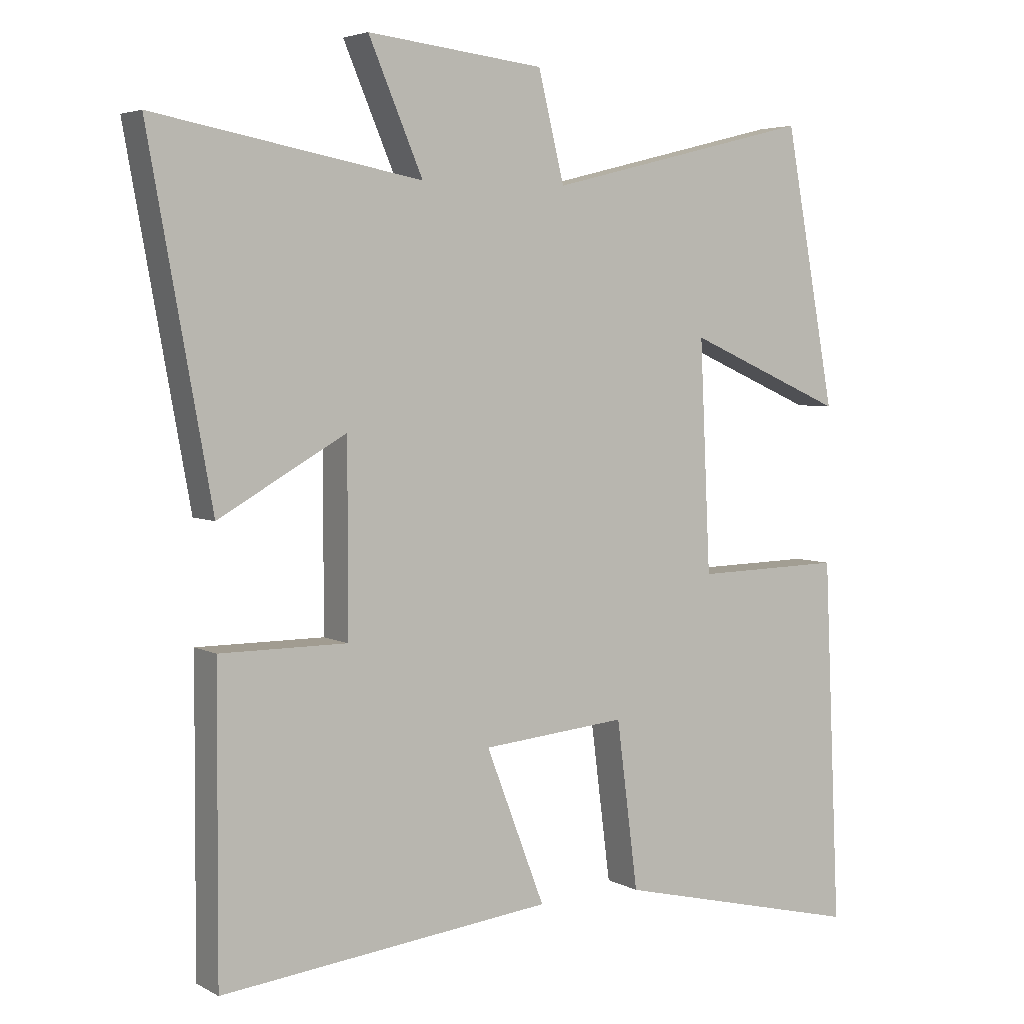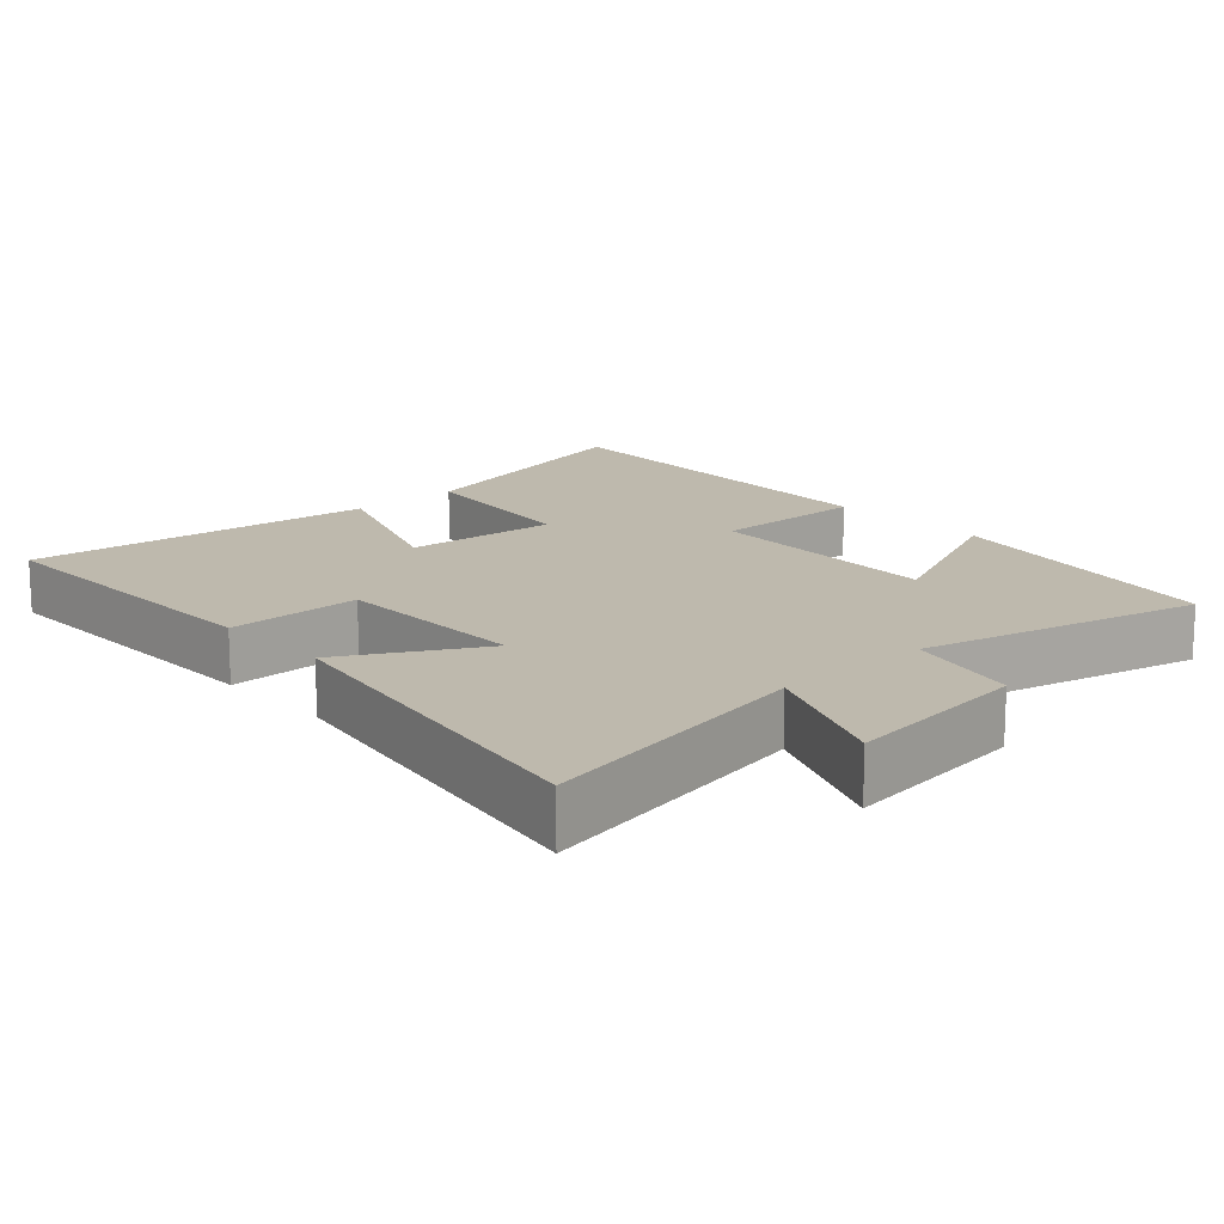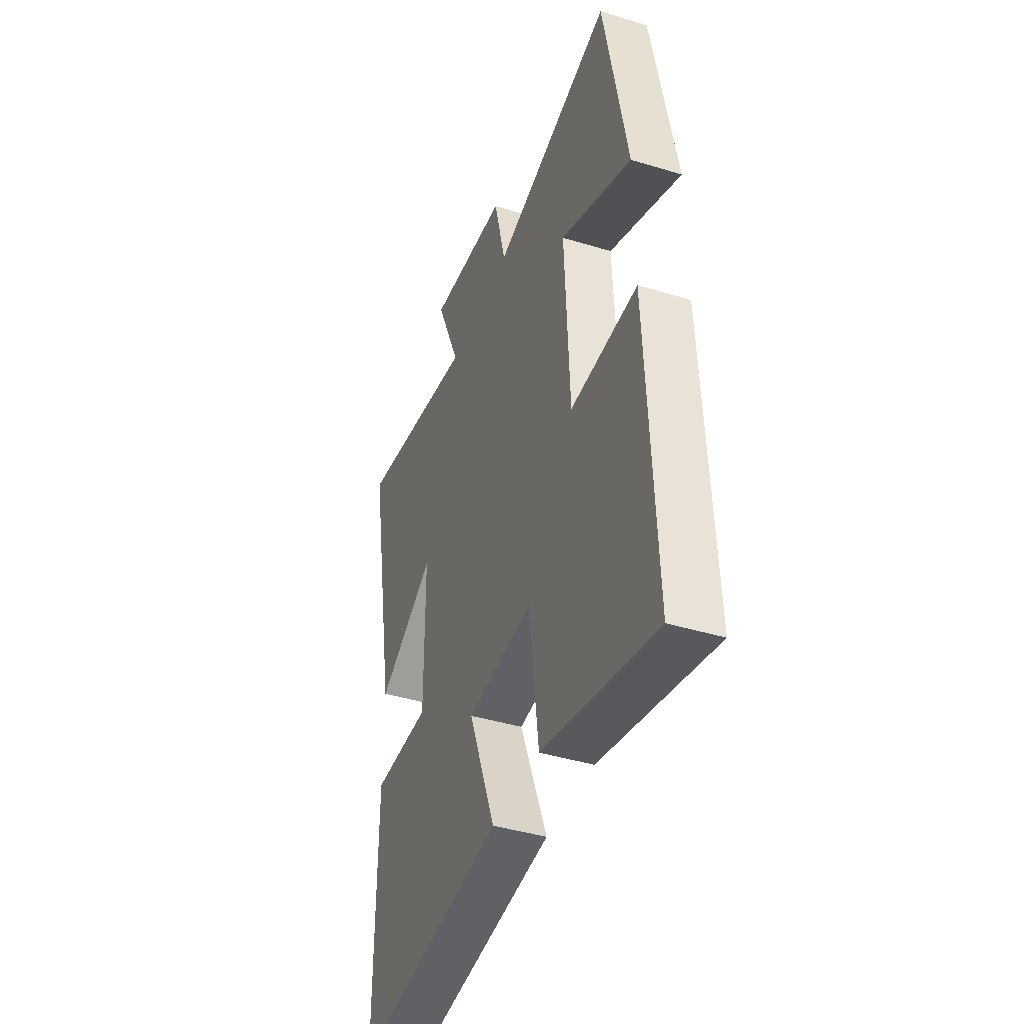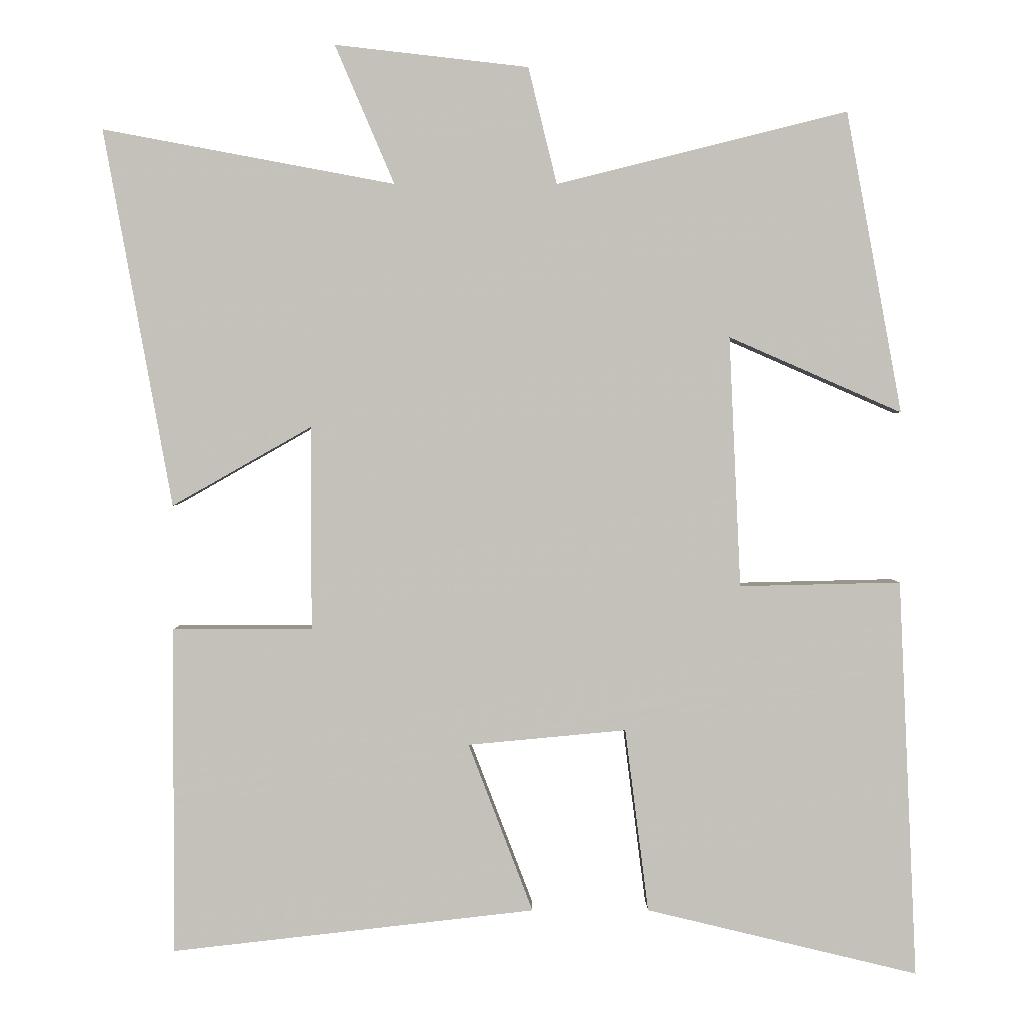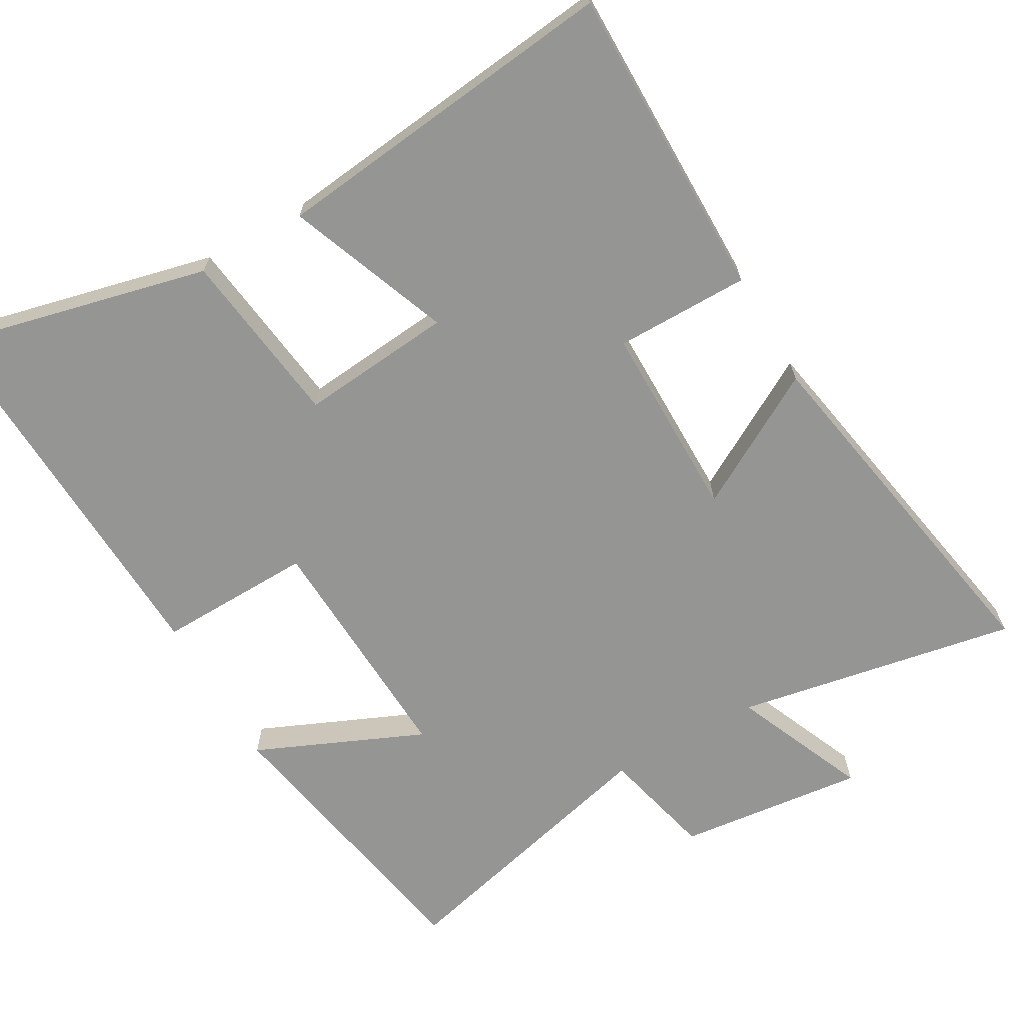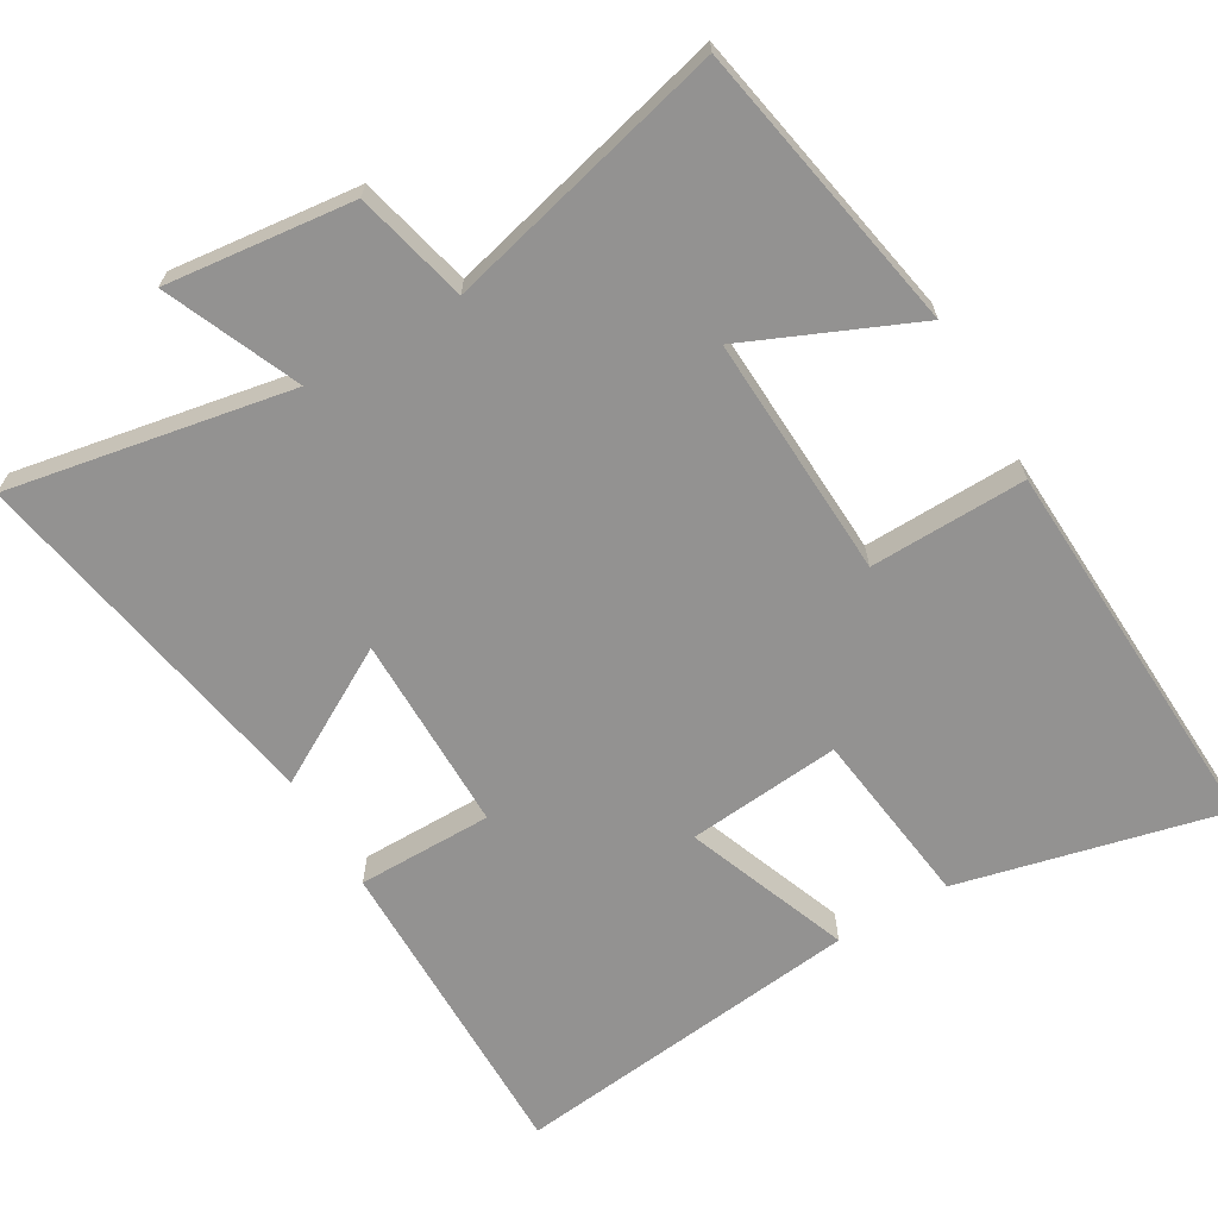
<metadata>
{"format":"obj","ext":"obj","renderer":"f3d","projection":"perspective","resolution":1024,"background":"white","views":[{"elev":4.5,"azim":-31.8,"up":"+Z"},{"elev":15.3,"azim":-42.8,"up":"+Y"},{"elev":-42.0,"azim":69.9,"up":"+Z"},{"elev":2.1,"azim":-0.4,"up":"+Z"},{"elev":-67.4,"azim":-150.2,"up":"+Y"},{"elev":-66.5,"azim":30.4,"up":"+Y"}]}
</metadata>
<code>
v -0.502 0.07 -0.556
v -0.5 0.07 -0.11
v -0.31 0.07 -0.11
v -0.31 0.07 0.168
v -0.5 0.07 0.06
v -0.593 0.07 0.574
v -0.195 0.07 0.5
v -0.276 0.07 0.689
v -0.012 0.07 0.659
v 0.027 0.07 0.5
v 0.424 0.07 0.599
v 0.5 0.07 0.188
v 0.264 0.07 0.291
v 0.28 0.07 -0.051
v 0.5 0.07 -0.046
v 0.525 0.07 -0.589
v 0.154 0.07 -0.5
v 0.122 0.07 -0.25
v -0.094 0.07 -0.27
v -0.006 0.07 -0.5
v -0.502 0 -0.556
v -0.5 0 -0.11
v -0.31 0 -0.11
v -0.31 0 0.168
v -0.5 0 0.06
v -0.593 0 0.574
v -0.195 0 0.5
v -0.276 0 0.689
v -0.012 0 0.659
v 0.027 0 0.5
v 0.424 0 0.599
v 0.5 0 0.188
v 0.264 0 0.291
v 0.28 0 -0.051
v 0.5 0 -0.046
v 0.525 0 -0.589
v 0.154 0 -0.5
v 0.122 0 -0.25
v -0.094 0 -0.27
v -0.006 0 -0.5
f 19 20 1 2
f 18 19 2 3
f 15 16 17 18
f 14 15 18 3
f 13 14 3 4
f 10 11 12 13
f 10 13 4
f 7 8 9 10
f 7 10 4 5
f 5 6 7
f 22 21 40 39
f 23 22 39 38
f 38 37 36 35
f 23 38 35 34
f 24 23 34 33
f 33 32 31 30
f 24 33 30
f 30 29 28 27
f 25 24 30 27
f 27 26 25
f 1 21 22 2
f 2 22 23 3
f 3 23 24 4
f 4 24 25 5
f 5 25 26 6
f 6 26 27 7
f 7 27 28 8
f 8 28 29 9
f 9 29 30 10
f 10 30 31 11
f 11 31 32 12
f 12 32 33 13
f 13 33 34 14
f 14 34 35 15
f 15 35 36 16
f 16 36 37 17
f 17 37 38 18
f 18 38 39 19
f 19 39 40 20
f 20 40 21 1

</code>
